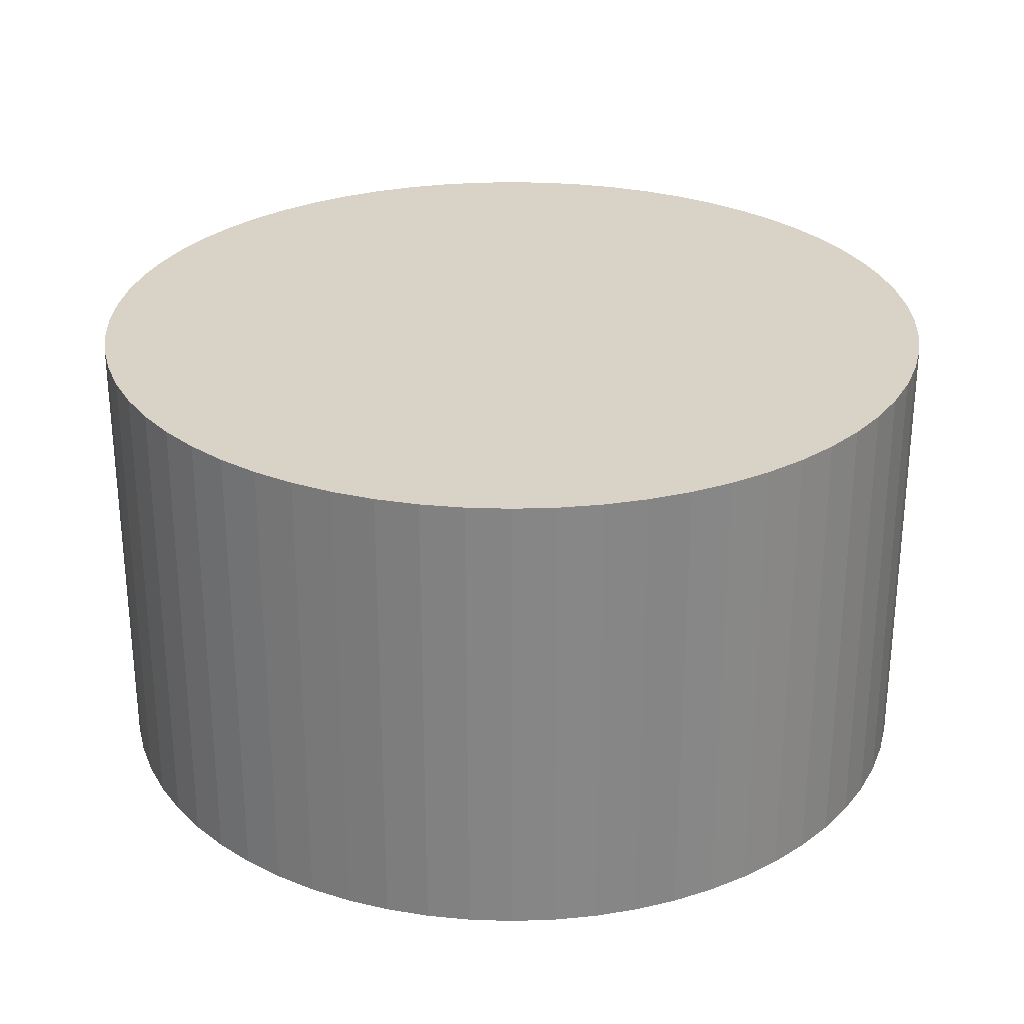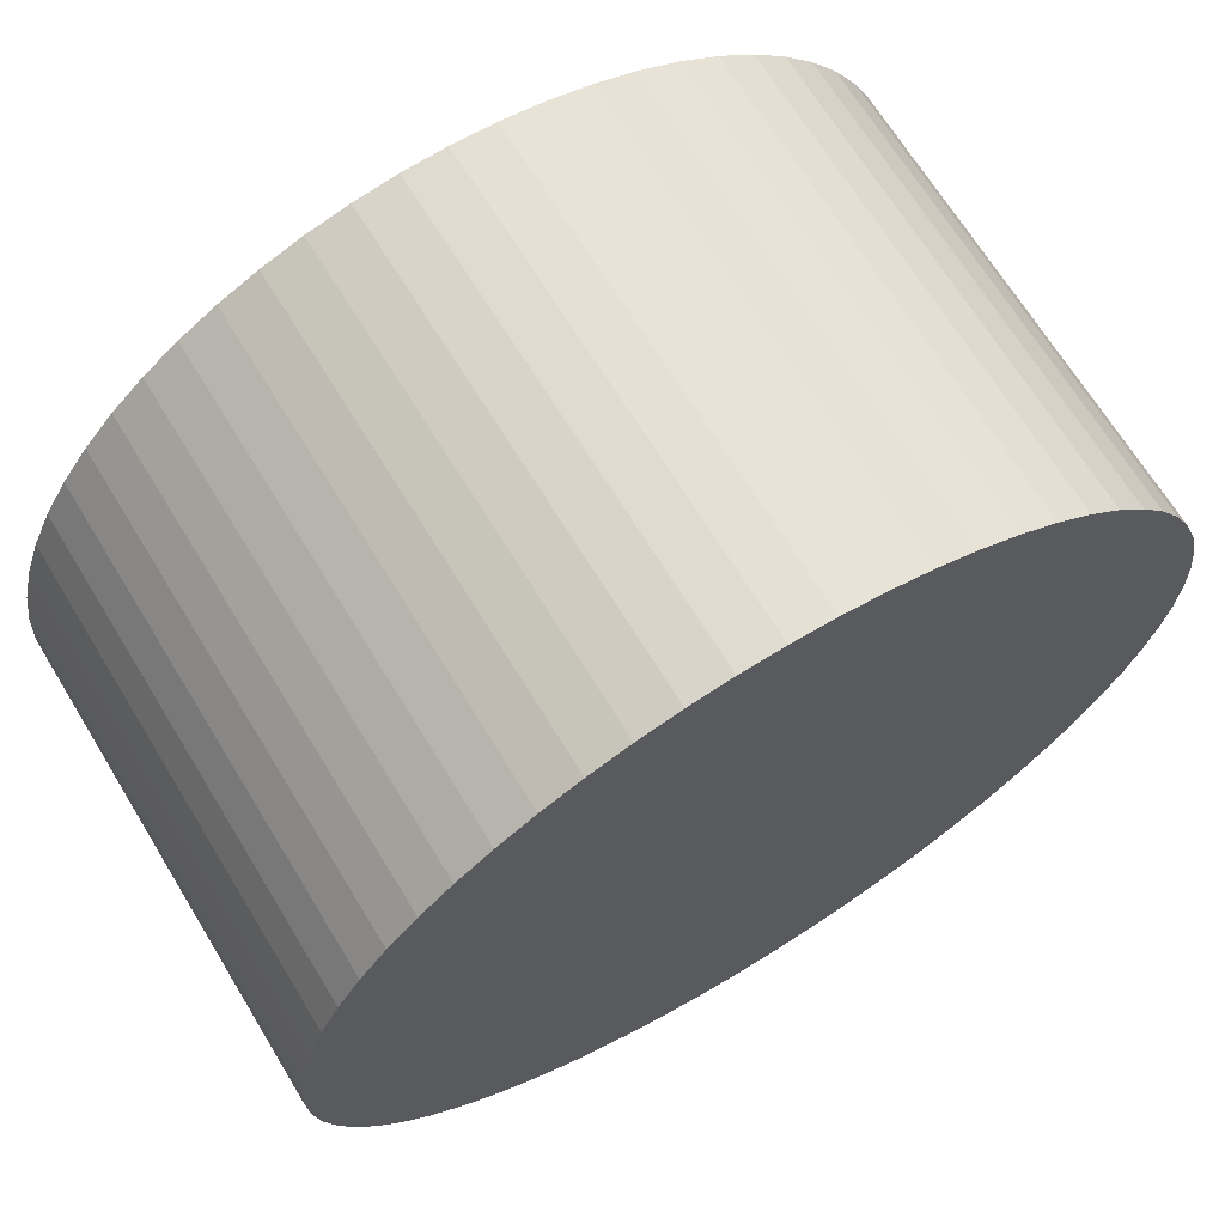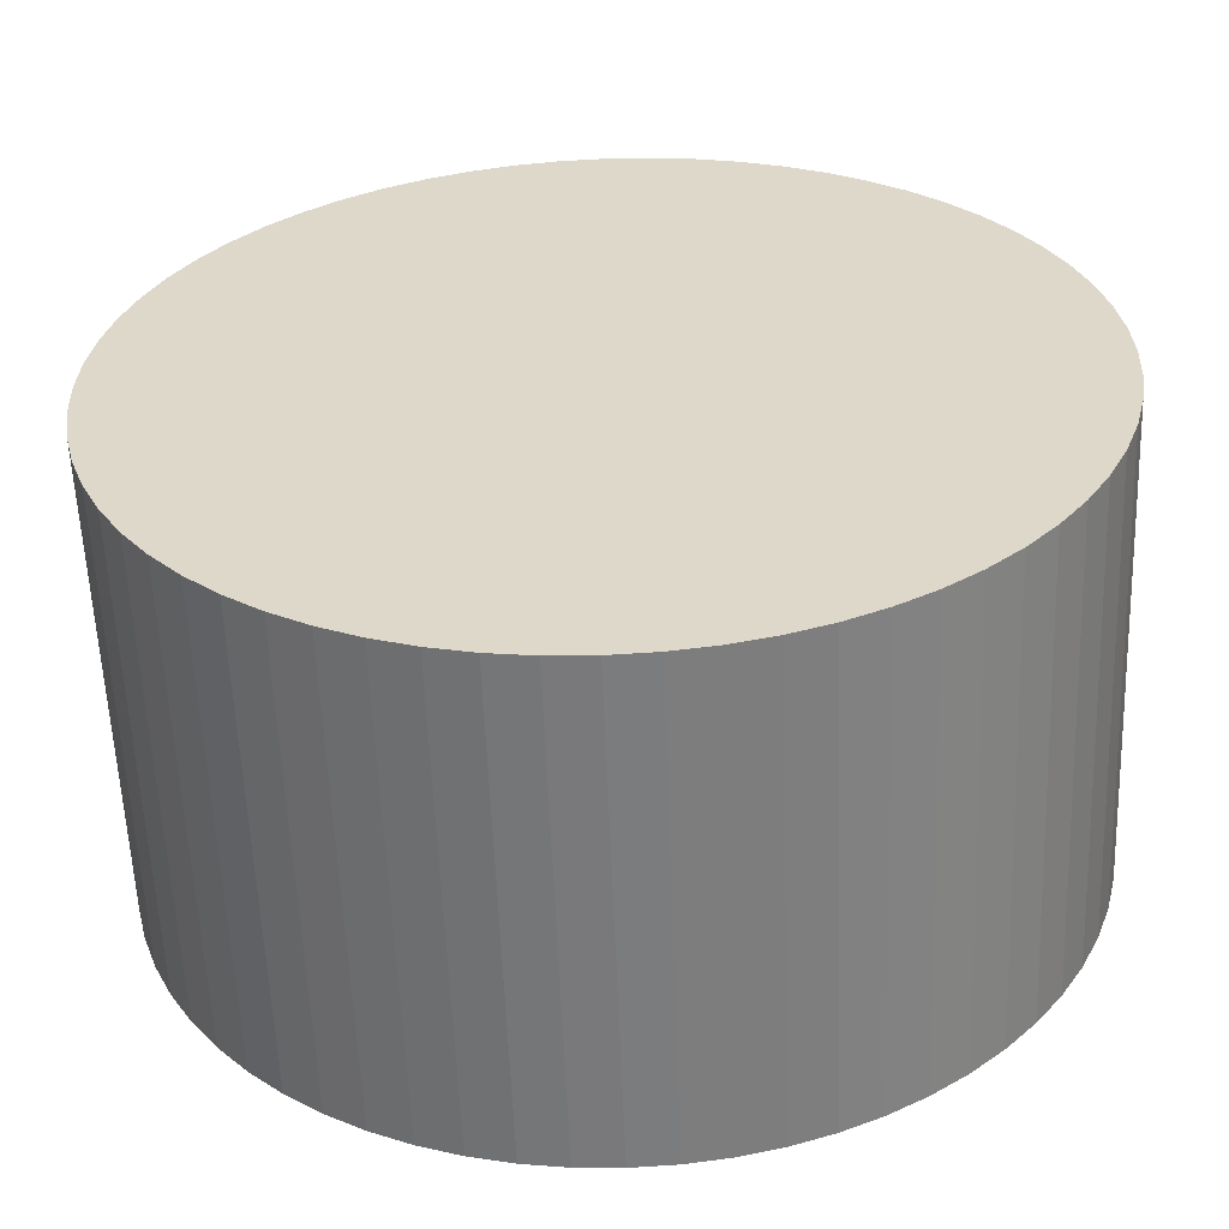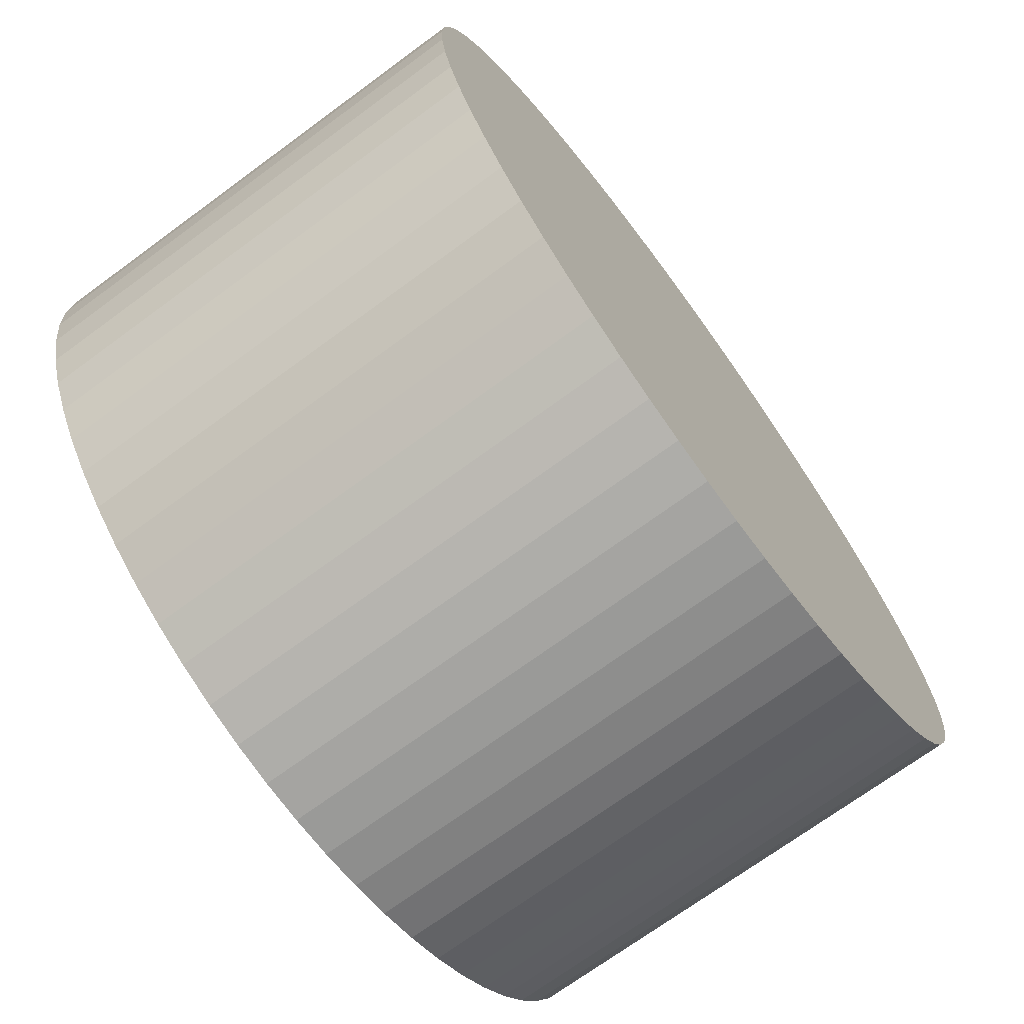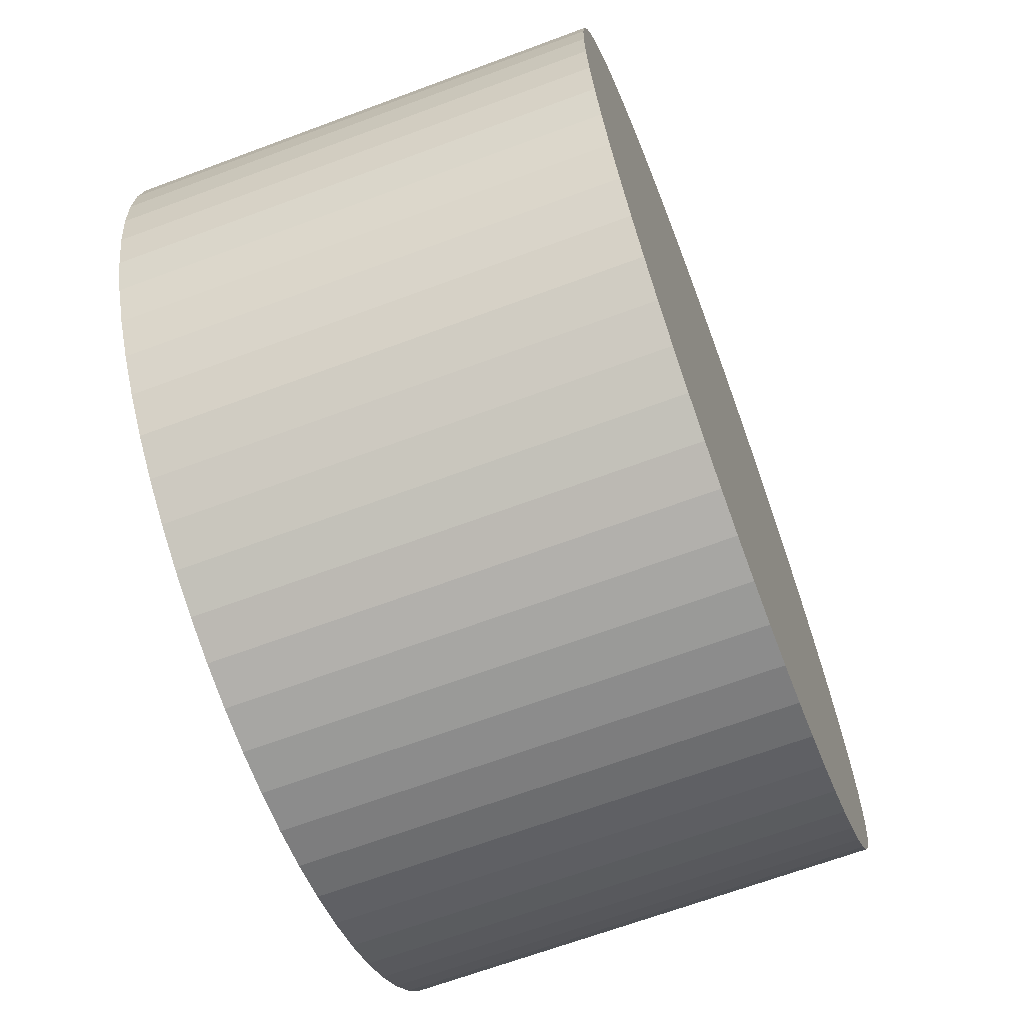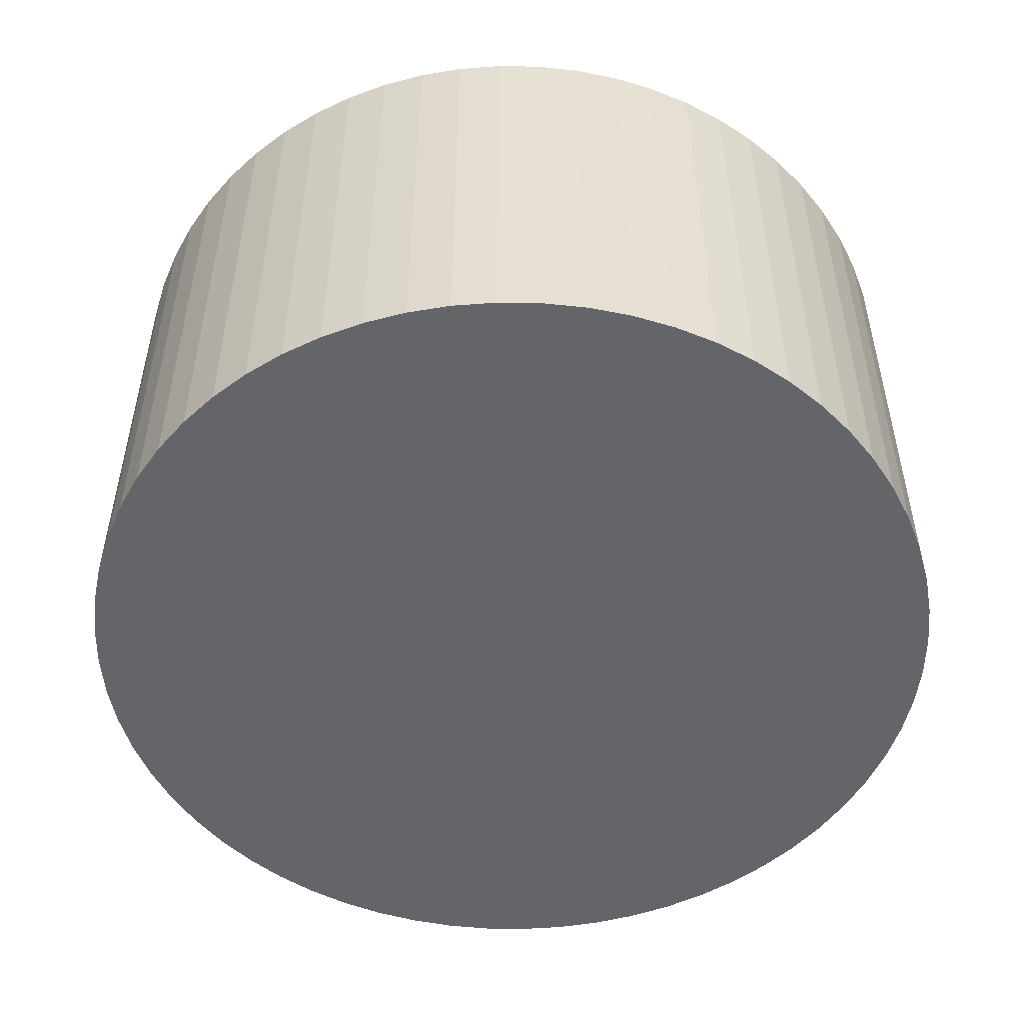
<metadata>
{"format":"obj","ext":"obj","renderer":"f3d","projection":"perspective","resolution":1024,"background":"white","views":[{"elev":28.1,"azim":33.8,"up":"+Y"},{"elev":67.9,"azim":-31.4,"up":"+Z"},{"elev":-58.3,"azim":-177.8,"up":"+Z"},{"elev":-71.3,"azim":-53.7,"up":"+Z"},{"elev":-66.7,"azim":-69.5,"up":"+Z"},{"elev":-51.6,"azim":-172.5,"up":"+Y"}]}
</metadata>
<code>
o base_link
v -59.71 32.5 -5.881
v -59.71 -32.5 -5.881
v -60 32.5 -5e-06
v -60 -32.5 0
v -59.71 32.5 5.881
v -59.71 -32.5 5.881
v -58.85 32.5 11.71
v -58.85 -32.5 11.71
v -57.42 32.5 17.42
v -57.42 -32.5 17.42
v -55.43 32.5 22.96
v -55.43 -32.5 22.96
v -52.92 32.5 28.28
v -52.92 -32.5 28.28
v -49.89 32.5 33.33
v -49.89 -32.5 33.33
v -46.38 32.5 38.06
v -46.38 -32.5 38.06
v -42.43 32.5 42.43
v -42.43 -32.5 42.43
v -38.06 32.5 46.38
v -38.06 -32.5 46.38
v -33.33 32.5 49.89
v -33.33 -32.5 49.89
v -28.28 32.5 52.92
v -28.28 -32.5 52.92
v -22.96 32.5 55.43
v -22.96 -32.5 55.43
v -17.42 32.5 57.42
v -17.42 -32.5 57.42
v -11.71 32.5 58.85
v -11.71 -32.5 58.85
v -5.881 32.5 59.71
v -5.881 -32.5 59.71
v 0 32.5 60
v 0 -32.5 60
v 5.881 32.5 59.71
v 5.881 -32.5 59.71
v 11.71 32.5 58.85
v 11.71 -32.5 58.85
v 17.42 32.5 57.42
v 17.42 -32.5 57.42
v 22.96 32.5 55.43
v 22.96 -32.5 55.43
v 28.28 32.5 52.92
v 28.28 -32.5 52.92
v 33.33 32.5 49.89
v 33.33 -32.5 49.89
v 38.06 32.5 46.38
v 38.06 -32.5 46.38
v 42.43 32.5 42.43
v 42.43 -32.5 42.43
v 46.38 32.5 38.06
v 46.38 -32.5 38.06
v 49.89 32.5 33.33
v 49.89 -32.5 33.33
v 52.92 32.5 28.28
v 52.92 -32.5 28.28
v 55.43 32.5 22.96
v 55.43 -32.5 22.96
v 57.42 32.5 17.42
v 57.42 -32.5 17.42
v 58.85 32.5 11.71
v 58.85 -32.5 11.71
v 59.71 32.5 5.881
v 59.71 -32.5 5.881
v 60 32.5 -5e-06
v 60 -32.5 0
v 59.71 32.5 -5.881
v 59.71 -32.5 -5.881
v 58.85 32.5 -11.71
v 58.85 -32.5 -11.71
v 57.42 32.5 -17.42
v 57.42 -32.5 -17.42
v 55.43 32.5 -22.96
v 55.43 -32.5 -22.96
v 52.92 32.5 -28.28
v 52.92 -32.5 -28.28
v 49.89 32.5 -33.33
v 49.89 -32.5 -33.33
v 46.38 32.5 -38.06
v 46.38 -32.5 -38.06
v 42.43 32.5 -42.43
v 42.43 -32.5 -42.43
v 38.06 32.5 -46.38
v 38.06 -32.5 -46.38
v 33.33 32.5 -49.89
v 33.33 -32.5 -49.89
v 28.28 32.5 -52.92
v 28.28 -32.5 -52.92
v 22.96 32.5 -55.43
v 22.96 -32.5 -55.43
v 17.42 32.5 -57.42
v 17.42 -32.5 -57.42
v 11.71 32.5 -58.85
v 11.71 -32.5 -58.85
v 5.881 32.5 -59.71
v 5.881 -32.5 -59.71
v 0 32.5 -60
v 0 -32.5 -60
v -5.881 32.5 -59.71
v -5.881 -32.5 -59.71
v -11.71 32.5 -58.85
v -11.71 -32.5 -58.85
v -17.42 32.5 -57.42
v -17.42 -32.5 -57.42
v -22.96 32.5 -55.43
v -22.96 -32.5 -55.43
v -28.28 32.5 -52.92
v -28.28 -32.5 -52.92
v -33.33 32.5 -49.89
v -33.33 -32.5 -49.89
v -38.06 32.5 -46.38
v -38.06 -32.5 -46.38
v -42.43 32.5 -42.43
v -42.43 -32.5 -42.43
v -46.38 32.5 -38.06
v -46.38 -32.5 -38.06
v -49.89 32.5 -33.33
v -49.89 -32.5 -33.33
v -52.92 32.5 -28.28
v -52.92 -32.5 -28.28
v -55.43 32.5 -22.96
v -55.43 -32.5 -22.96
v -57.42 32.5 -17.42
v -57.42 -32.5 -17.42
v -58.85 32.5 -11.71
v -58.85 -32.5 -11.71
f 1 2 3
f 3 2 4
f 3 4 5
f 5 4 6
f 5 6 7
f 7 6 8
f 7 8 9
f 9 8 10
f 9 10 11
f 11 10 12
f 11 12 13
f 13 12 14
f 13 14 15
f 15 14 16
f 15 16 17
f 17 16 18
f 17 18 19
f 19 18 20
f 19 20 21
f 21 20 22
f 21 22 23
f 23 22 24
f 23 24 25
f 25 24 26
f 25 26 27
f 27 26 28
f 27 28 29
f 29 28 30
f 29 30 31
f 31 30 32
f 31 32 33
f 33 32 34
f 33 34 35
f 35 34 36
f 35 36 37
f 37 36 38
f 37 38 39
f 39 38 40
f 39 40 41
f 41 40 42
f 41 42 43
f 43 42 44
f 43 44 45
f 45 44 46
f 45 46 47
f 47 46 48
f 47 48 49
f 49 48 50
f 49 50 51
f 51 50 52
f 51 52 53
f 53 52 54
f 53 54 55
f 55 54 56
f 55 56 57
f 57 56 58
f 57 58 59
f 59 58 60
f 59 60 61
f 61 60 62
f 61 62 63
f 63 62 64
f 63 64 65
f 65 64 66
f 65 66 67
f 67 66 68
f 67 68 69
f 69 68 70
f 69 70 71
f 71 70 72
f 71 72 73
f 73 72 74
f 73 74 75
f 75 74 76
f 75 76 77
f 77 76 78
f 77 78 79
f 79 78 80
f 79 80 81
f 81 80 82
f 81 82 83
f 83 82 84
f 83 84 85
f 85 84 86
f 85 86 87
f 87 86 88
f 87 88 89
f 89 88 90
f 89 90 91
f 91 90 92
f 91 92 93
f 93 92 94
f 93 94 95
f 95 94 96
f 95 96 97
f 97 96 98
f 97 98 99
f 99 98 100
f 99 100 101
f 101 100 102
f 101 102 103
f 103 102 104
f 103 104 105
f 105 104 106
f 105 106 107
f 107 106 108
f 107 108 109
f 109 108 110
f 109 110 111
f 111 110 112
f 111 112 113
f 113 112 114
f 113 114 115
f 115 114 116
f 115 116 117
f 117 116 118
f 117 118 119
f 119 118 120
f 119 120 121
f 121 120 122
f 121 122 123
f 123 122 124
f 123 124 125
f 125 124 126
f 125 126 127
f 127 126 128
f 127 128 1
f 1 128 2
f 5 65 3
f 3 65 67
f 3 67 1
f 1 67 69
f 1 69 127
f 127 69 71
f 127 71 125
f 125 71 73
f 125 73 123
f 123 73 75
f 123 75 121
f 121 75 77
f 121 77 119
f 119 77 79
f 119 79 117
f 117 79 81
f 117 81 115
f 115 81 83
f 115 83 113
f 113 83 85
f 113 85 111
f 111 85 87
f 111 87 109
f 109 87 89
f 109 89 107
f 107 89 91
f 107 91 105
f 105 91 93
f 105 93 103
f 103 93 95
f 103 95 101
f 101 95 97
f 101 97 99
f 65 5 63
f 63 5 7
f 63 7 61
f 61 7 9
f 61 9 59
f 59 9 11
f 59 11 57
f 57 11 13
f 57 13 55
f 55 13 15
f 55 15 53
f 53 15 17
f 53 17 51
f 51 17 19
f 51 19 49
f 49 19 21
f 49 21 47
f 47 21 23
f 47 23 45
f 45 23 25
f 45 25 43
f 43 25 27
f 43 27 41
f 41 27 29
f 41 29 39
f 39 29 31
f 39 31 37
f 37 31 33
f 37 33 35
f 2 70 4
f 4 70 68
f 4 68 6
f 6 68 66
f 6 66 8
f 8 66 64
f 8 64 10
f 10 64 62
f 10 62 12
f 12 62 60
f 12 60 14
f 14 60 58
f 14 58 16
f 16 58 56
f 16 56 18
f 18 56 54
f 18 54 20
f 20 54 52
f 20 52 22
f 22 52 50
f 22 50 24
f 24 50 48
f 24 48 26
f 26 48 46
f 26 46 28
f 28 46 44
f 28 44 30
f 30 44 42
f 30 42 32
f 32 42 40
f 32 40 34
f 34 40 38
f 34 38 36
f 70 2 72
f 72 2 128
f 72 128 74
f 74 128 126
f 74 126 76
f 76 126 124
f 76 124 78
f 78 124 122
f 78 122 80
f 80 122 120
f 80 120 82
f 82 120 118
f 82 118 84
f 84 118 116
f 84 116 86
f 86 116 114
f 86 114 88
f 88 114 112
f 88 112 90
f 90 112 110
f 90 110 92
f 92 110 108
f 92 108 94
f 94 108 106
f 94 106 96
f 96 106 104
f 96 104 98
f 98 104 102
f 98 102 100

</code>
